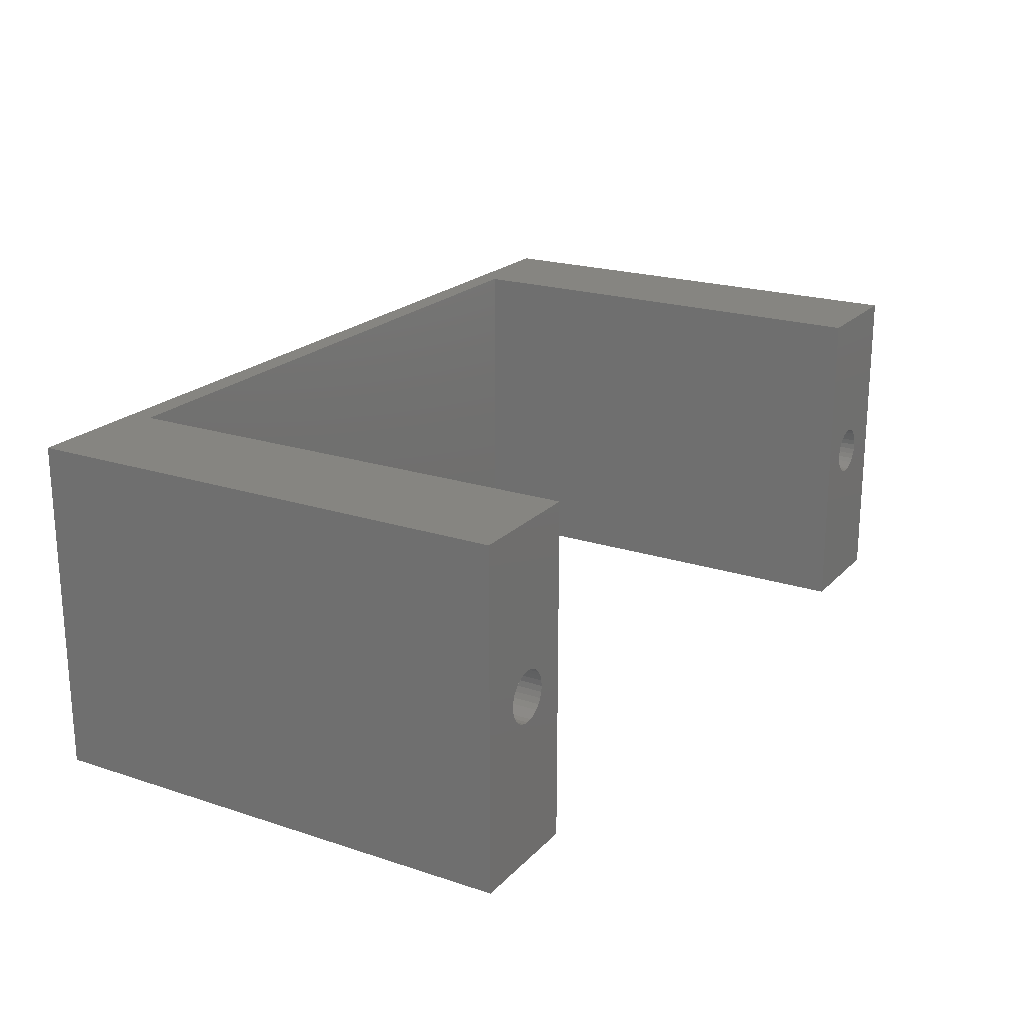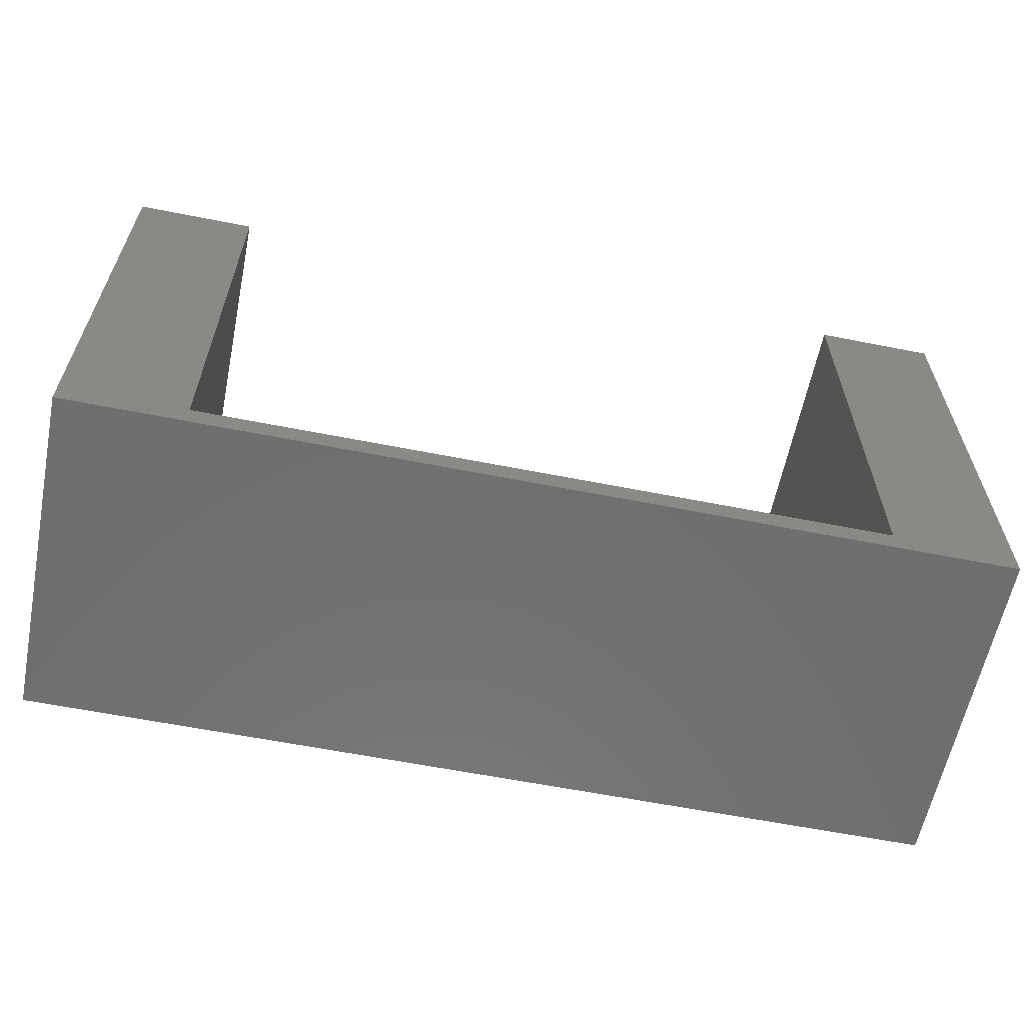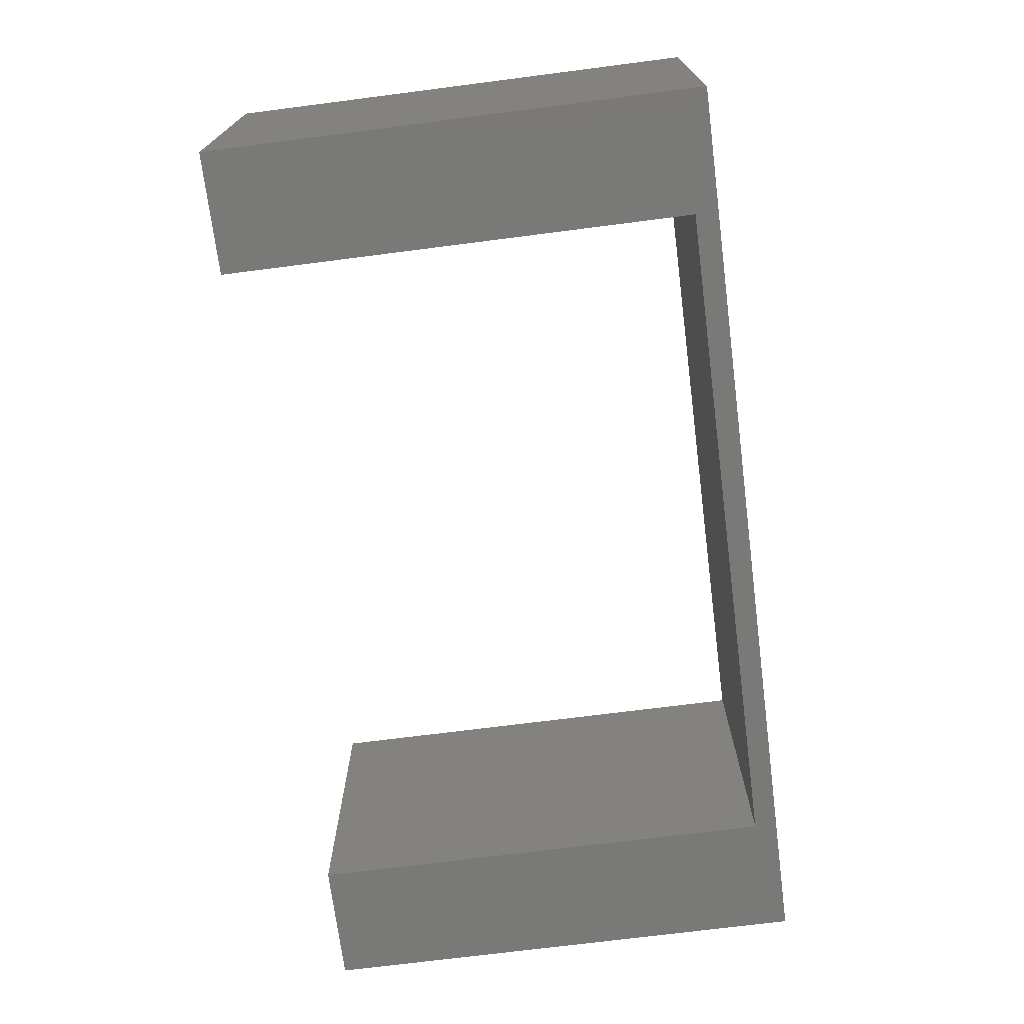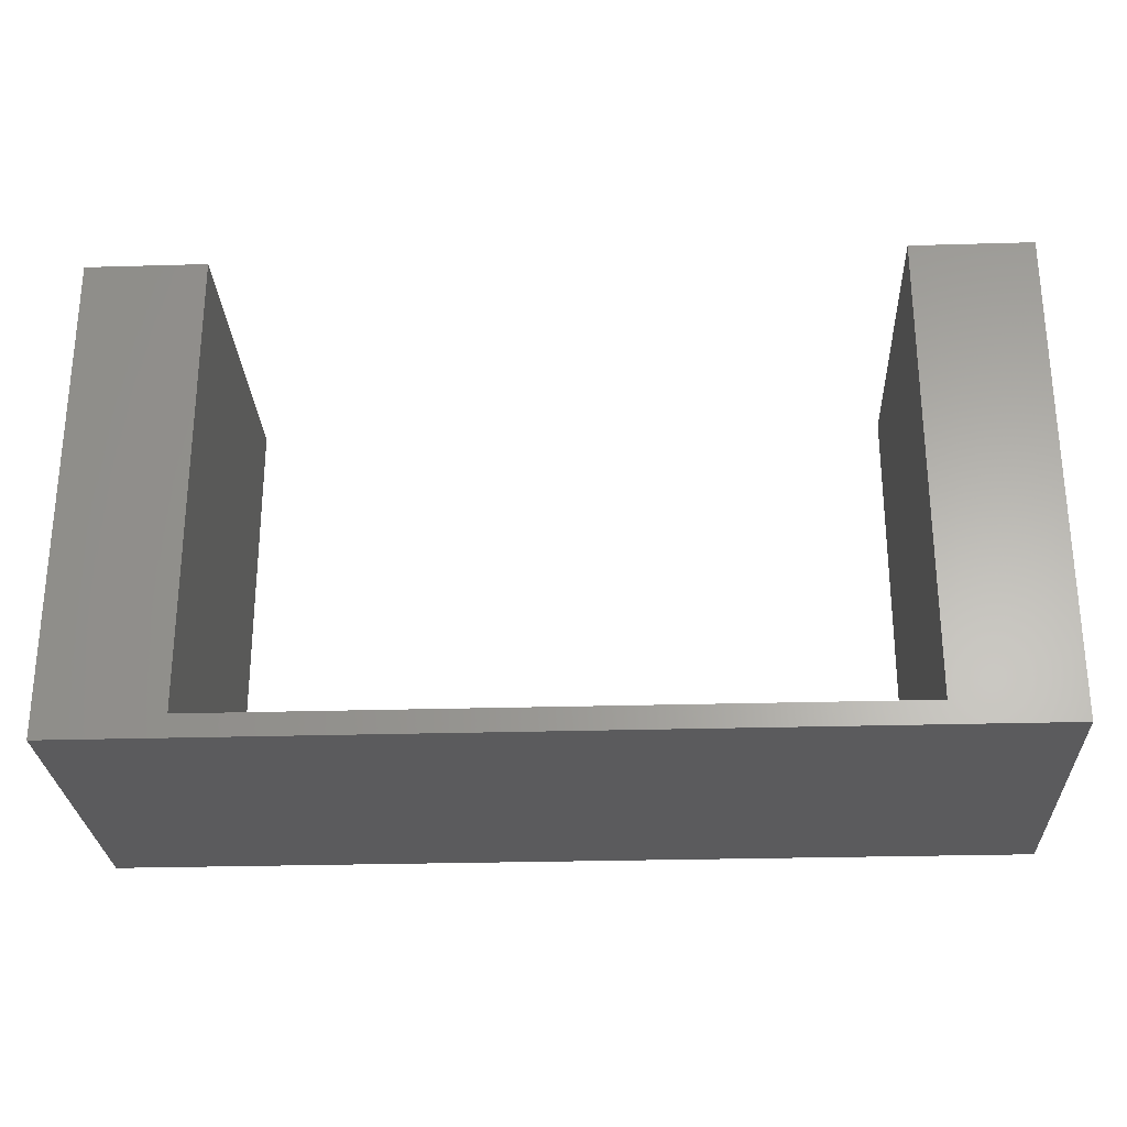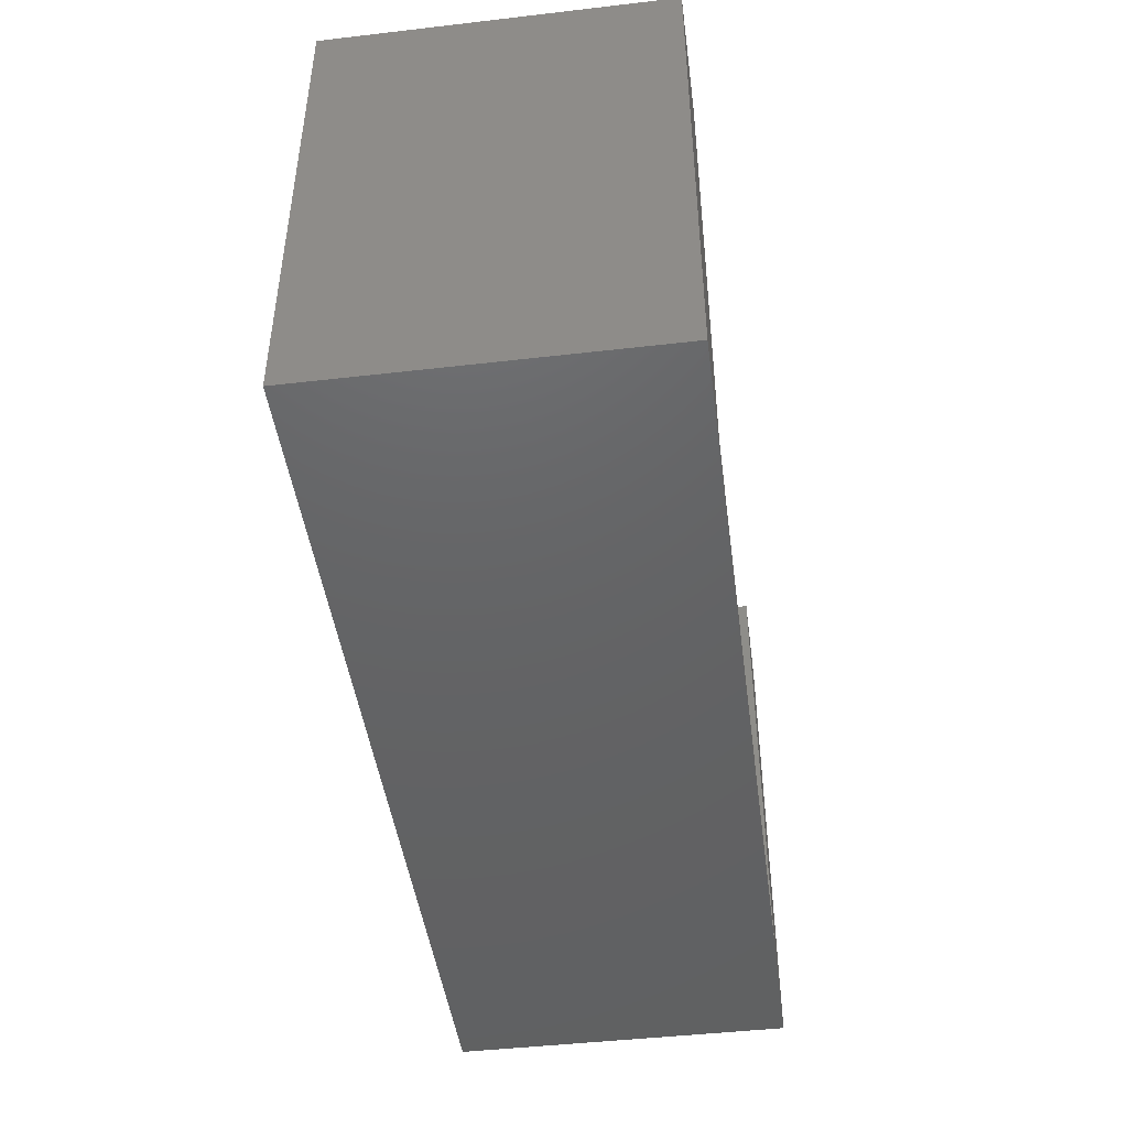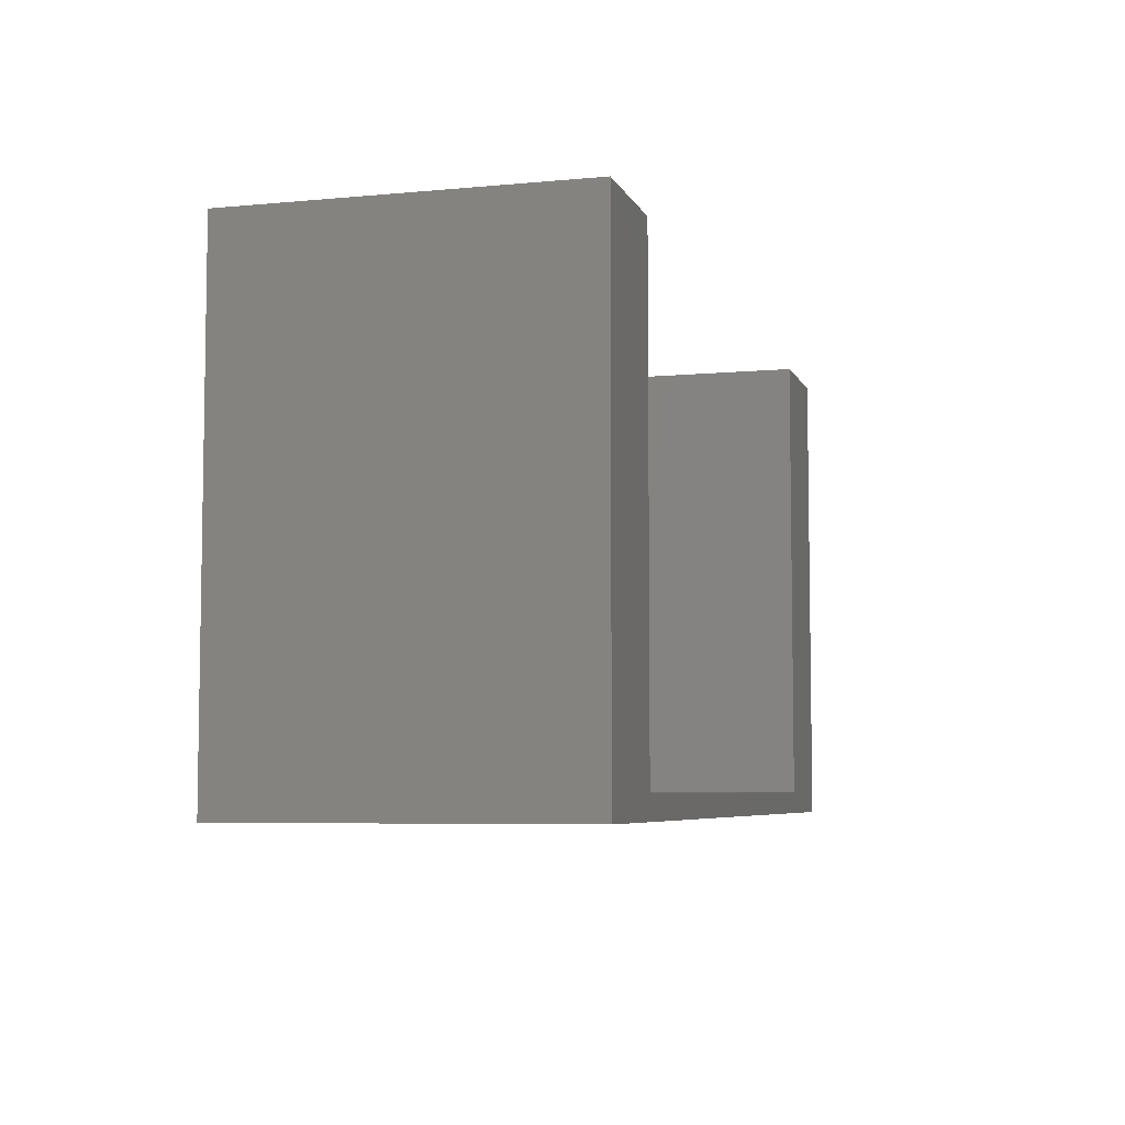
<metadata>
{"format":"stl","ext":"stl","renderer":"f3d","projection":"perspective","resolution":1024,"background":"white","views":[{"elev":20.9,"azim":-59.5,"up":"+Y"},{"elev":-61.0,"azim":168.6,"up":"+Z"},{"elev":-71.8,"azim":97.3,"up":"+Y"},{"elev":-27.0,"azim":-177.4,"up":"+Z"},{"elev":-45.5,"azim":-82.4,"up":"+Z"},{"elev":-6.0,"azim":-74.1,"up":"+Z"}]}
</metadata>
<code>
# stl→obj: 128 verts, 252 faces
v 0 0 0
v 0 11.84 17.36
v 0 11.84 0
v 0 0 17.36
v 32.15 0 17.36
v 32.15 11.84 0
v 32.15 11.84 17.36
v 32.15 0 0
v 27.89 11.84 0.8
v 27.89 11.84 17.36
v 4.255 11.84 0.8
v 4.255 11.84 17.36
v 4.255 0 0.8
v 4.255 0 17.36
v 27.89 0 0.8
v 27.89 0 17.36
v 30.75 5.92 17.36
v 30.73 6.12 17.36
v 30.66 6.31 17.36
v 30.55 6.481 17.36
v 30.41 6.624 17.36
v 30.24 6.731 17.36
v 30.05 6.797 17.36
v 29.85 6.82 17.36
v 29.65 6.797 17.36
v 29.46 6.731 17.36
v 29.29 6.624 17.36
v 29.15 6.481 17.36
v 28.97 6.12 17.36
v 28.95 5.92 17.36
v 29.04 6.31 17.36
v 30.73 5.72 17.36
v 30.66 5.529 17.36
v 30.55 5.359 17.36
v 30.41 5.216 17.36
v 30.24 5.109 17.36
v 30.05 5.043 17.36
v 29.85 5.02 17.36
v 29.65 5.043 17.36
v 29.46 5.109 17.36
v 29.29 5.216 17.36
v 29.15 5.359 17.36
v 29.04 5.529 17.36
v 28.97 5.72 17.36
v 3.2 5.92 17.36
v 3.177 6.12 17.36
v 3.111 6.31 17.36
v 3.004 6.481 17.36
v 2.861 6.624 17.36
v 2.69 6.731 17.36
v 2.5 6.797 17.36
v 2.3 6.82 17.36
v 2.1 6.797 17.36
v 1.909 6.731 17.36
v 1.739 6.624 17.36
v 1.596 6.481 17.36
v 1.423 6.12 17.36
v 1.4 5.92 17.36
v 1.489 6.31 17.36
v 3.177 5.72 17.36
v 3.111 5.529 17.36
v 3.004 5.359 17.36
v 2.861 5.216 17.36
v 2.69 5.109 17.36
v 2.5 5.043 17.36
v 2.3 5.02 17.36
v 2.1 5.043 17.36
v 1.909 5.109 17.36
v 1.739 5.216 17.36
v 1.596 5.359 17.36
v 1.489 5.529 17.36
v 1.423 5.72 17.36
v 3.111 6.31 0.8
v 3.004 6.481 0.8
v 1.489 6.31 0.8
v 1.423 6.12 0.8
v 2.861 6.624 0.8
v 2.5 6.797 0.8
v 2.69 6.731 0.8
v 1.909 6.731 0.8
v 2.1 6.797 0.8
v 1.596 6.481 0.8
v 3.177 5.72 0.8
v 3.2 5.92 0.8
v 2.69 5.109 0.8
v 2.5 5.043 0.8
v 2.3 6.82 0.8
v 1.4 5.92 0.8
v 1.739 6.624 0.8
v 3.177 6.12 0.8
v 1.489 5.529 0.8
v 1.596 5.359 0.8
v 2.861 5.216 0.8
v 3.004 5.359 0.8
v 3.111 5.529 0.8
v 1.423 5.72 0.8
v 2.3 5.02 0.8
v 2.1 5.043 0.8
v 1.909 5.109 0.8
v 1.739 5.216 0.8
v 30.75 5.92 0.8
v 30.73 6.12 0.8
v 28.97 6.12 0.8
v 28.95 5.92 0.8
v 29.65 6.797 0.8
v 29.85 6.82 0.8
v 30.05 5.043 0.8
v 29.85 5.02 0.8
v 30.55 6.481 0.8
v 30.41 6.624 0.8
v 29.29 6.624 0.8
v 29.15 6.481 0.8
v 29.46 6.731 0.8
v 30.66 5.529 0.8
v 30.73 5.72 0.8
v 30.66 6.31 0.8
v 30.05 6.797 0.8
v 30.24 6.731 0.8
v 29.04 6.31 0.8
v 30.55 5.359 0.8
v 29.04 5.529 0.8
v 29.15 5.359 0.8
v 28.97 5.72 0.8
v 30.24 5.109 0.8
v 30.41 5.216 0.8
v 29.29 5.216 0.8
v 29.65 5.043 0.8
v 29.46 5.109 0.8
f 1 2 3
f 2 1 4
f 5 6 7
f 6 5 8
f 7 9 10
f 9 6 11
f 6 9 7
f 11 2 12
f 11 3 2
f 3 11 6
f 1 6 8
f 6 1 3
f 4 13 14
f 13 1 15
f 1 13 4
f 15 5 16
f 15 8 5
f 8 15 1
f 11 15 9
f 15 11 13
f 15 10 9
f 10 15 16
f 14 11 12
f 11 14 13
f 7 17 5
f 7 18 17
f 7 19 18
f 7 20 19
f 7 21 20
f 7 22 21
f 7 23 22
f 7 24 23
f 10 24 7
f 24 10 25
f 25 10 26
f 26 10 27
f 27 10 28
f 29 10 30
f 31 10 29
f 28 10 31
f 32 5 17
f 33 5 32
f 34 5 33
f 35 5 34
f 36 5 35
f 37 5 36
f 38 5 37
f 16 38 39
f 16 39 40
f 16 40 41
f 16 41 42
f 16 42 43
f 16 30 10
f 38 16 5
f 44 16 43
f 30 16 44
f 12 45 14
f 12 46 45
f 12 47 46
f 12 48 47
f 12 49 48
f 12 50 49
f 12 51 50
f 12 52 51
f 2 52 12
f 52 2 53
f 53 2 54
f 54 2 55
f 55 2 56
f 57 2 58
f 59 2 57
f 56 2 59
f 60 14 45
f 61 14 60
f 62 14 61
f 63 14 62
f 64 14 63
f 65 14 64
f 66 14 65
f 4 66 67
f 4 67 68
f 4 68 69
f 4 69 70
f 4 70 71
f 4 58 2
f 66 4 14
f 72 4 71
f 58 4 72
f 73 48 74
f 48 73 47
f 57 75 59
f 75 57 76
f 74 49 77
f 49 74 48
f 78 50 51
f 50 78 79
f 80 53 54
f 53 80 81
f 59 82 56
f 82 59 75
f 83 45 84
f 45 83 60
f 85 65 64
f 65 85 86
f 81 52 53
f 52 81 87
f 79 49 50
f 49 79 77
f 58 76 57
f 76 58 88
f 89 54 55
f 54 89 80
f 56 89 55
f 89 56 82
f 84 46 90
f 46 84 45
f 70 91 71
f 91 70 92
f 93 62 94
f 62 93 63
f 90 47 73
f 47 90 46
f 87 51 52
f 51 87 78
f 95 60 83
f 60 95 61
f 72 88 58
f 88 72 96
f 93 64 63
f 64 93 85
f 97 67 66
f 67 97 98
f 86 66 65
f 66 86 97
f 90 83 84
f 73 83 90
f 73 95 83
f 74 95 73
f 74 94 95
f 77 94 74
f 77 93 94
f 79 93 77
f 79 85 93
f 78 85 79
f 78 86 85
f 87 86 78
f 87 97 86
f 81 97 87
f 81 98 97
f 80 98 81
f 80 99 98
f 89 99 80
f 89 100 99
f 82 100 89
f 82 92 100
f 75 92 82
f 75 91 92
f 76 91 75
f 76 96 91
f 96 76 88
f 71 96 72
f 96 71 91
f 69 92 70
f 92 69 100
f 94 61 95
f 61 94 62
f 98 68 67
f 68 98 99
f 99 69 68
f 69 99 100
f 101 18 102
f 18 101 17
f 30 103 29
f 103 30 104
f 105 24 25
f 24 105 106
f 107 38 37
f 38 107 108
f 109 21 110
f 21 109 20
f 28 111 27
f 111 28 112
f 111 26 27
f 26 111 113
f 114 32 115
f 32 114 33
f 116 20 109
f 20 116 19
f 102 19 116
f 19 102 18
f 117 22 23
f 22 117 118
f 106 23 24
f 23 106 117
f 118 21 22
f 21 118 110
f 31 112 28
f 112 31 119
f 29 119 31
f 119 29 103
f 113 25 26
f 25 113 105
f 115 17 101
f 17 115 32
f 120 33 114
f 33 120 34
f 42 121 43
f 121 42 122
f 44 104 30
f 104 44 123
f 124 37 36
f 37 124 107
f 125 34 120
f 34 125 35
f 41 122 42
f 122 41 126
f 102 115 101
f 116 115 102
f 116 114 115
f 109 114 116
f 109 120 114
f 110 120 109
f 110 125 120
f 118 125 110
f 118 124 125
f 117 124 118
f 117 107 124
f 106 107 117
f 106 108 107
f 105 108 106
f 105 127 108
f 113 127 105
f 113 128 127
f 111 128 113
f 111 126 128
f 112 126 111
f 112 122 126
f 119 122 112
f 119 121 122
f 103 121 119
f 103 123 121
f 123 103 104
f 43 123 44
f 123 43 121
f 125 36 35
f 36 125 124
f 128 41 40
f 41 128 126
f 127 40 39
f 40 127 128
f 108 39 38
f 39 108 127

</code>
